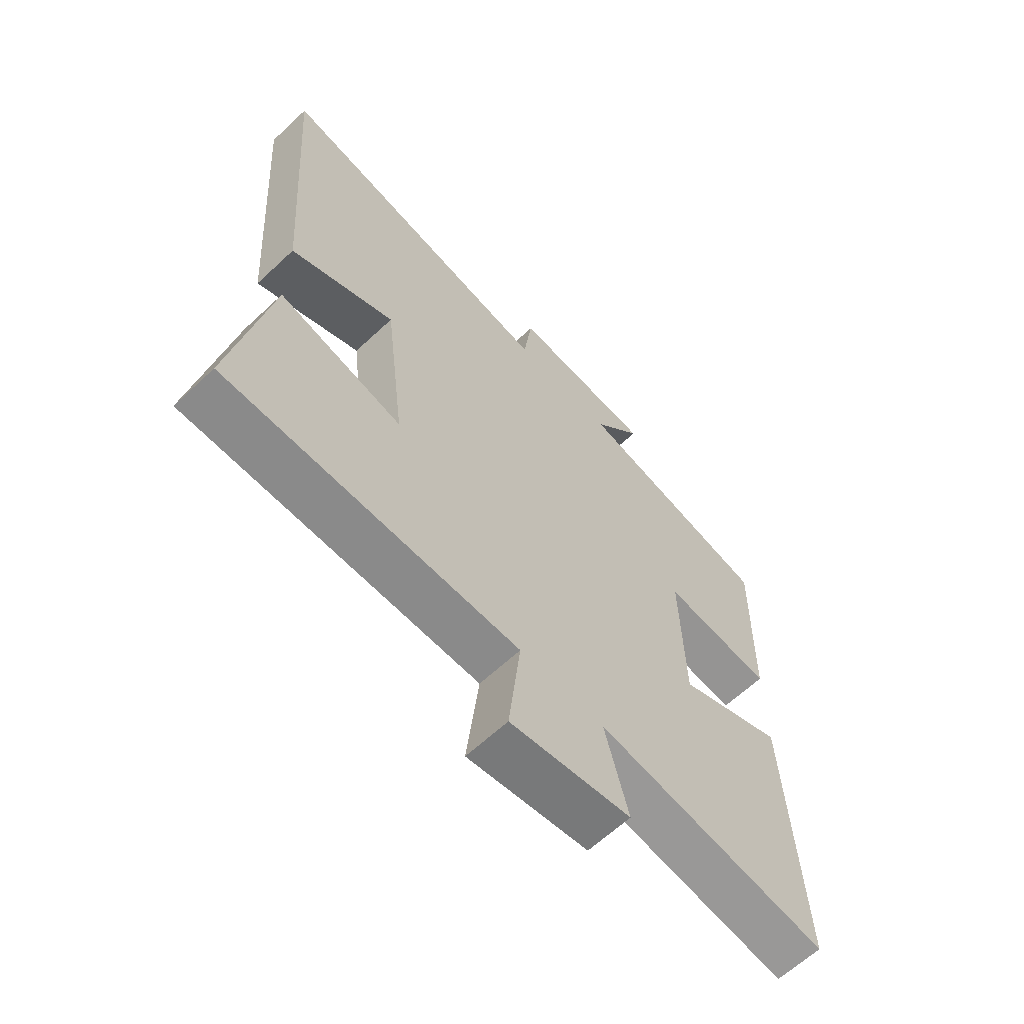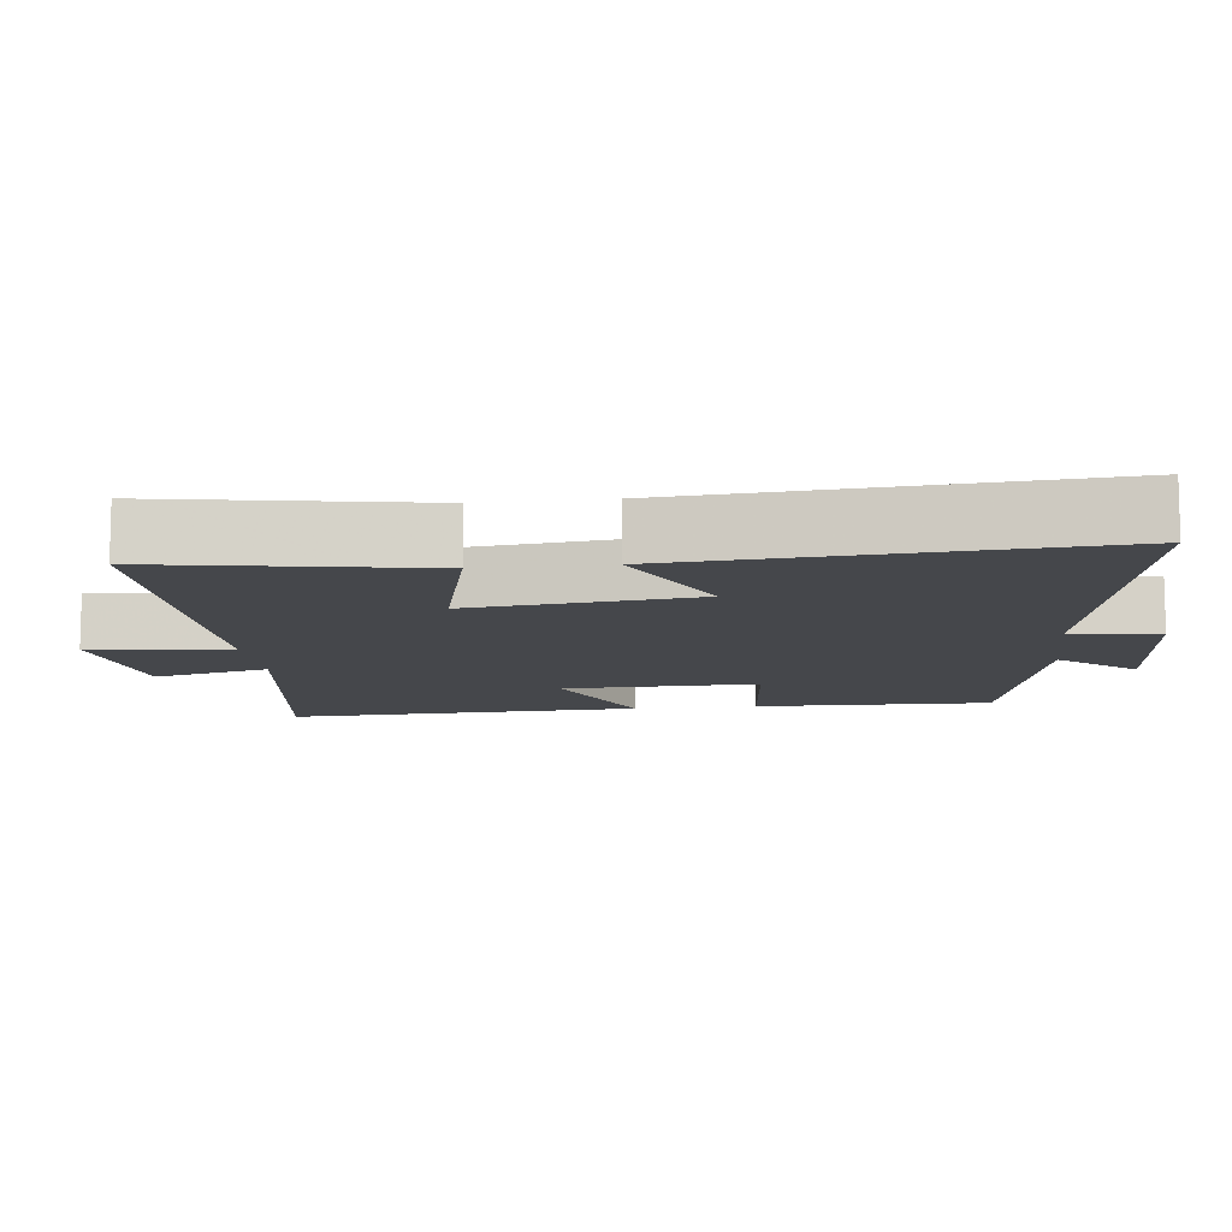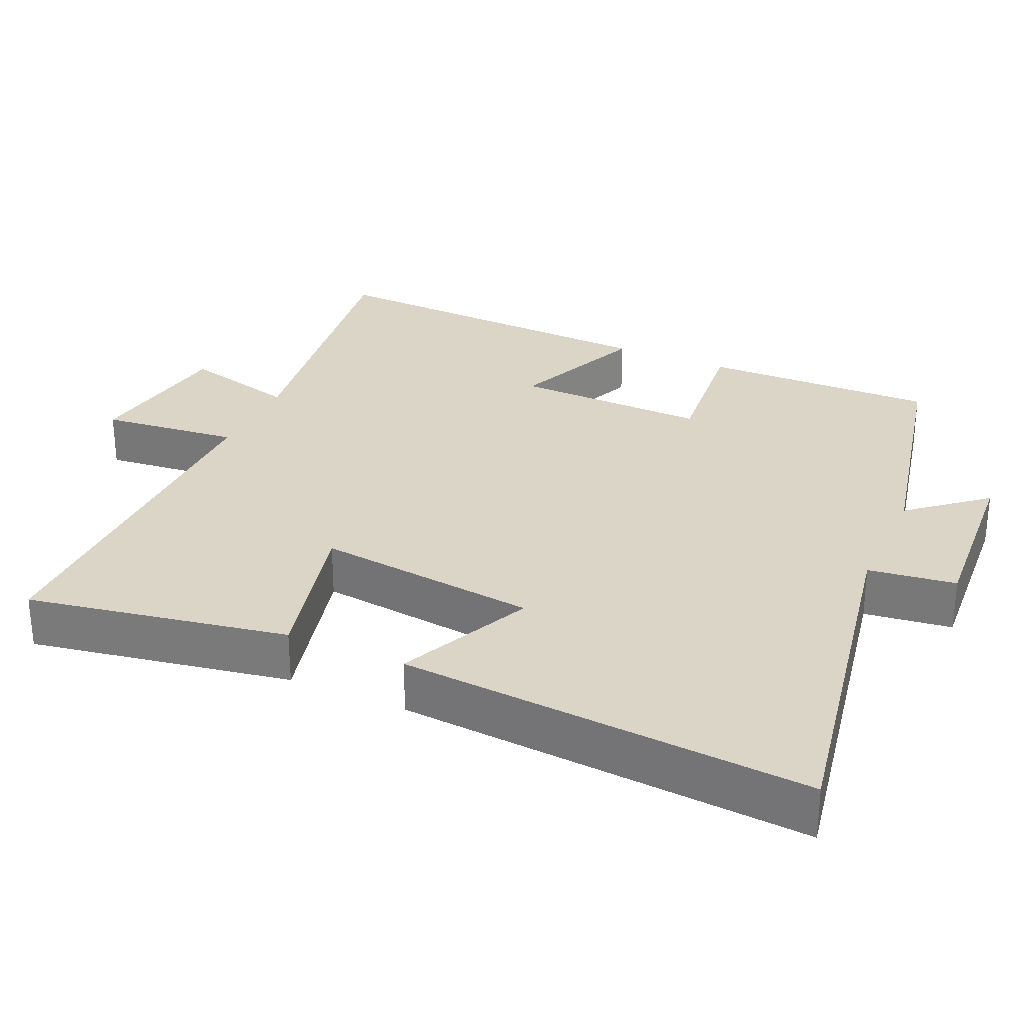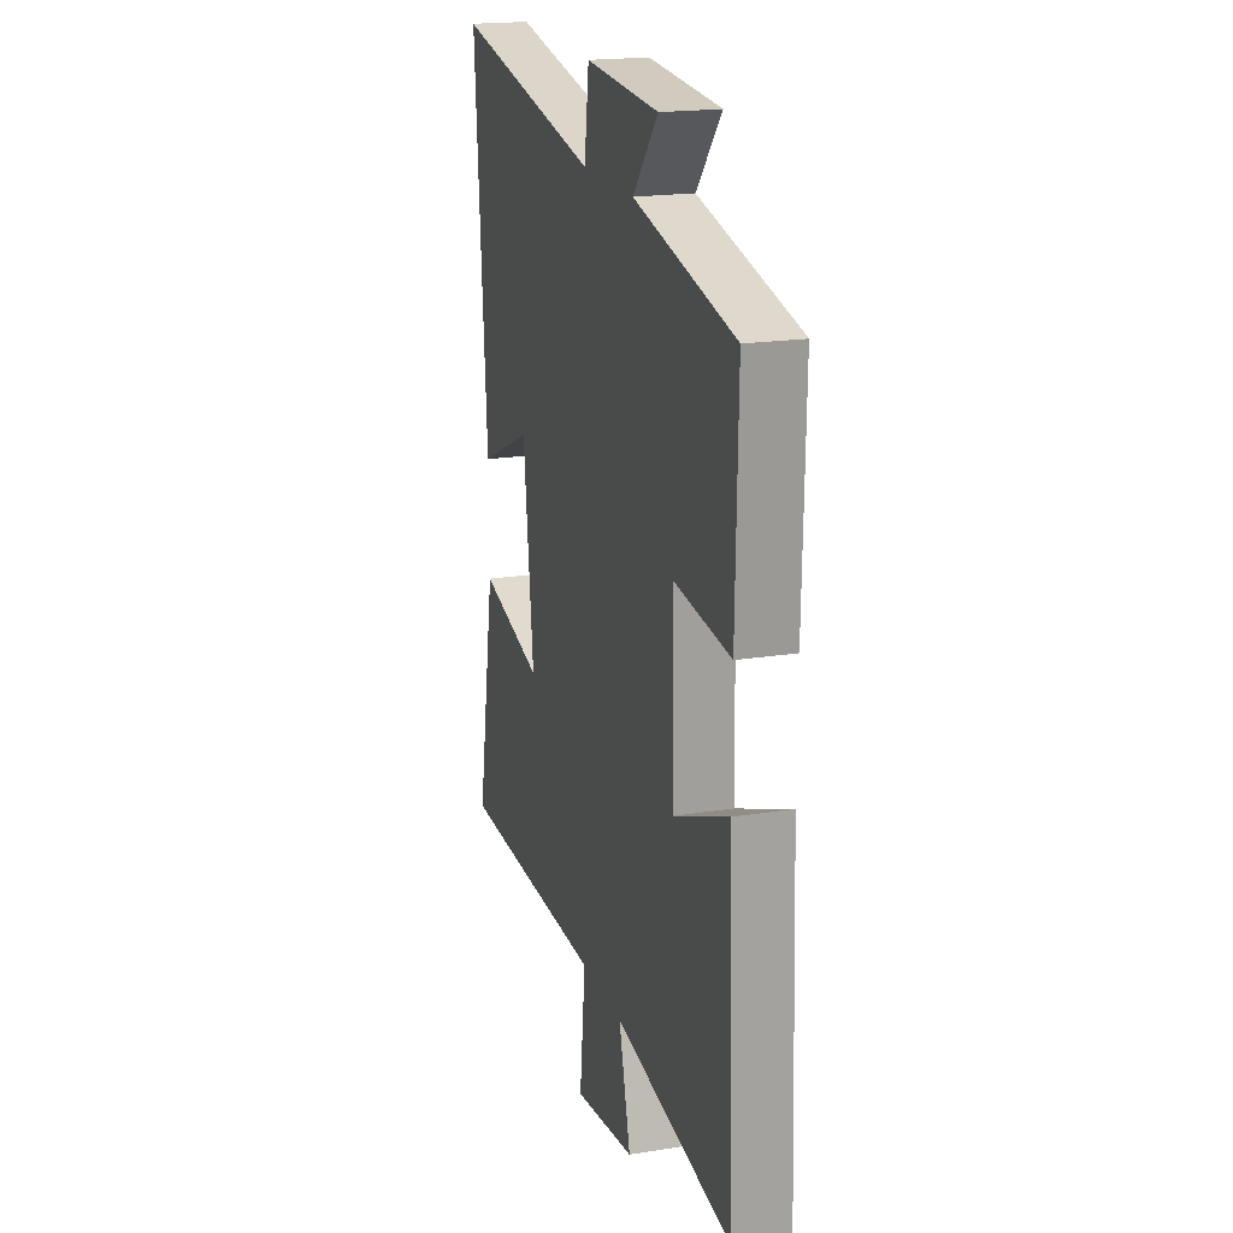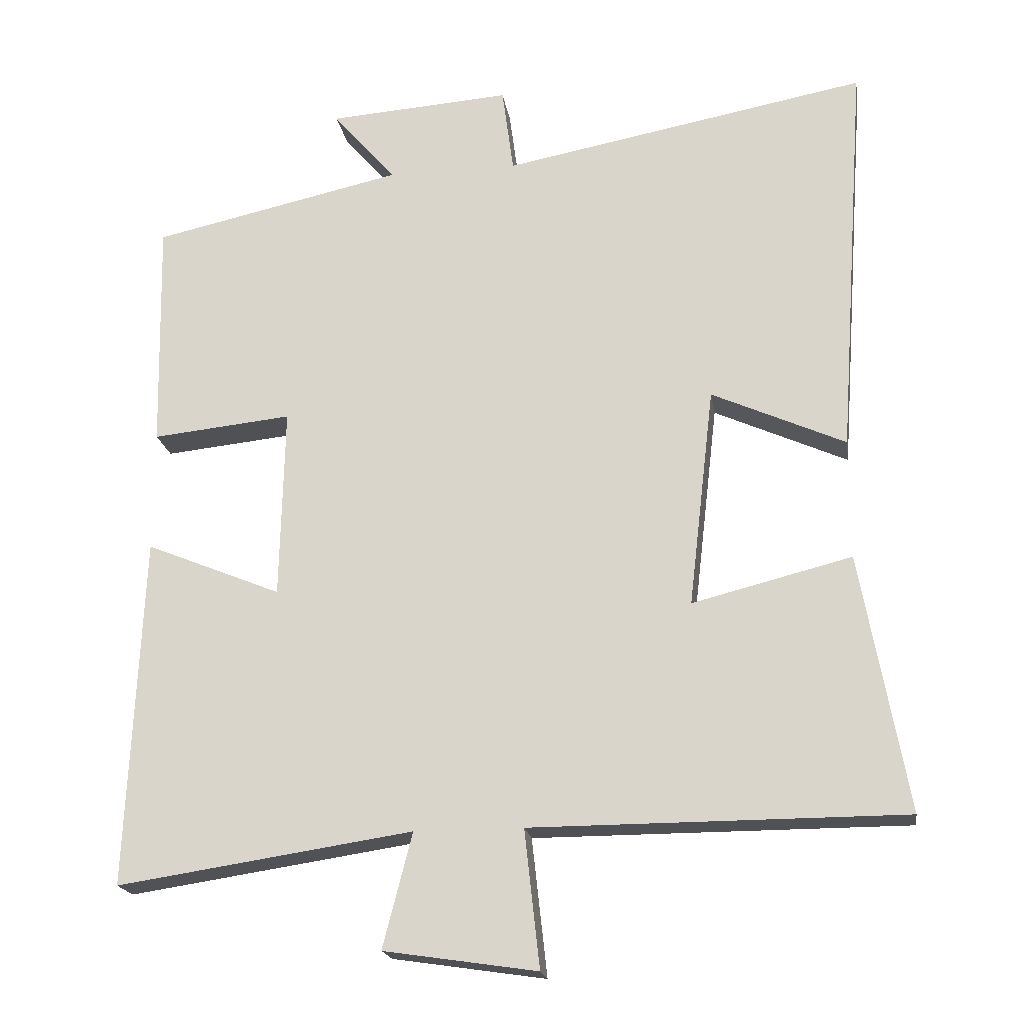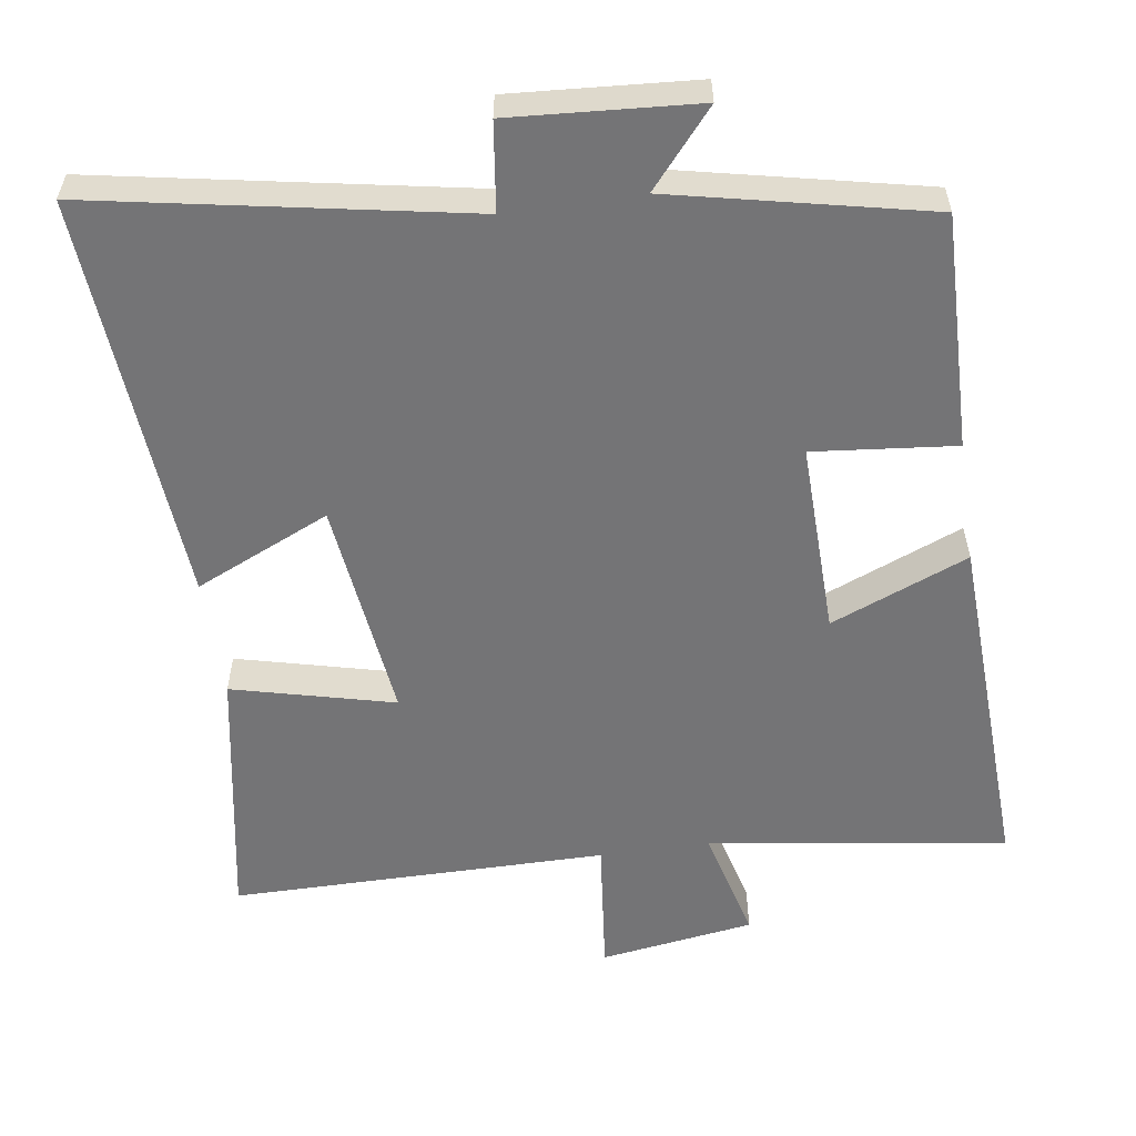
<metadata>
{"format":"obj","ext":"obj","renderer":"f3d","projection":"perspective","resolution":1024,"background":"white","views":[{"elev":-63.5,"azim":-46.6,"up":"+Z"},{"elev":-10.5,"azim":-83.1,"up":"+Y"},{"elev":29.0,"azim":-65.7,"up":"+Y"},{"elev":19.4,"azim":73.3,"up":"+Z"},{"elev":-19.6,"azim":-171.1,"up":"+Z"},{"elev":-56.3,"azim":8.4,"up":"+Y"}]}
</metadata>
<code>
v 0.521 0.07 -0.562
v 0.108 0.07 -0.5
v 0.149 0.07 -0.66
v -0.065 0.07 -0.692
v -0.044 0.07 -0.5
v -0.565 0.07 -0.499
v -0.5 0.07 -0.139
v -0.277 0.07 -0.195
v -0.313 0.07 0.113
v -0.5 0.07 0.029
v -0.541 0.07 0.595
v -0.029 0.07 0.5
v -0.013 0.07 0.621
v 0.243 0.07 0.603
v 0.155 0.07 0.5
v 0.507 0.07 0.423
v 0.5 0.07 0.098
v 0.304 0.07 0.118
v 0.31 0.07 -0.15
v 0.5 0.07 -0.072
v 0.521 0 -0.562
v 0.108 0 -0.5
v 0.149 0 -0.66
v -0.065 0 -0.692
v -0.044 0 -0.5
v -0.565 0 -0.499
v -0.5 0 -0.139
v -0.277 0 -0.195
v -0.313 0 0.113
v -0.5 0 0.029
v -0.541 0 0.595
v -0.029 0 0.5
v -0.013 0 0.621
v 0.243 0 0.603
v 0.155 0 0.5
v 0.507 0 0.423
v 0.5 0 0.098
v 0.304 0 0.118
v 0.31 0 -0.15
v 0.5 0 -0.072
f 19 20 1 2
f 18 19 2
f 15 16 17 18
f 15 18 2
f 12 13 14 15
f 12 15 2
f 9 10 11 12
f 8 9 12 2
f 5 6 7 8
f 5 8 2 3
f 3 4 5
f 22 21 40 39
f 22 39 38
f 38 37 36 35
f 22 38 35
f 35 34 33 32
f 22 35 32
f 32 31 30 29
f 22 32 29 28
f 28 27 26 25
f 23 22 28 25
f 25 24 23
f 1 21 22 2
f 2 22 23 3
f 3 23 24 4
f 4 24 25 5
f 5 25 26 6
f 6 26 27 7
f 7 27 28 8
f 8 28 29 9
f 9 29 30 10
f 10 30 31 11
f 11 31 32 12
f 12 32 33 13
f 13 33 34 14
f 14 34 35 15
f 15 35 36 16
f 16 36 37 17
f 17 37 38 18
f 18 38 39 19
f 19 39 40 20
f 20 40 21 1

</code>
